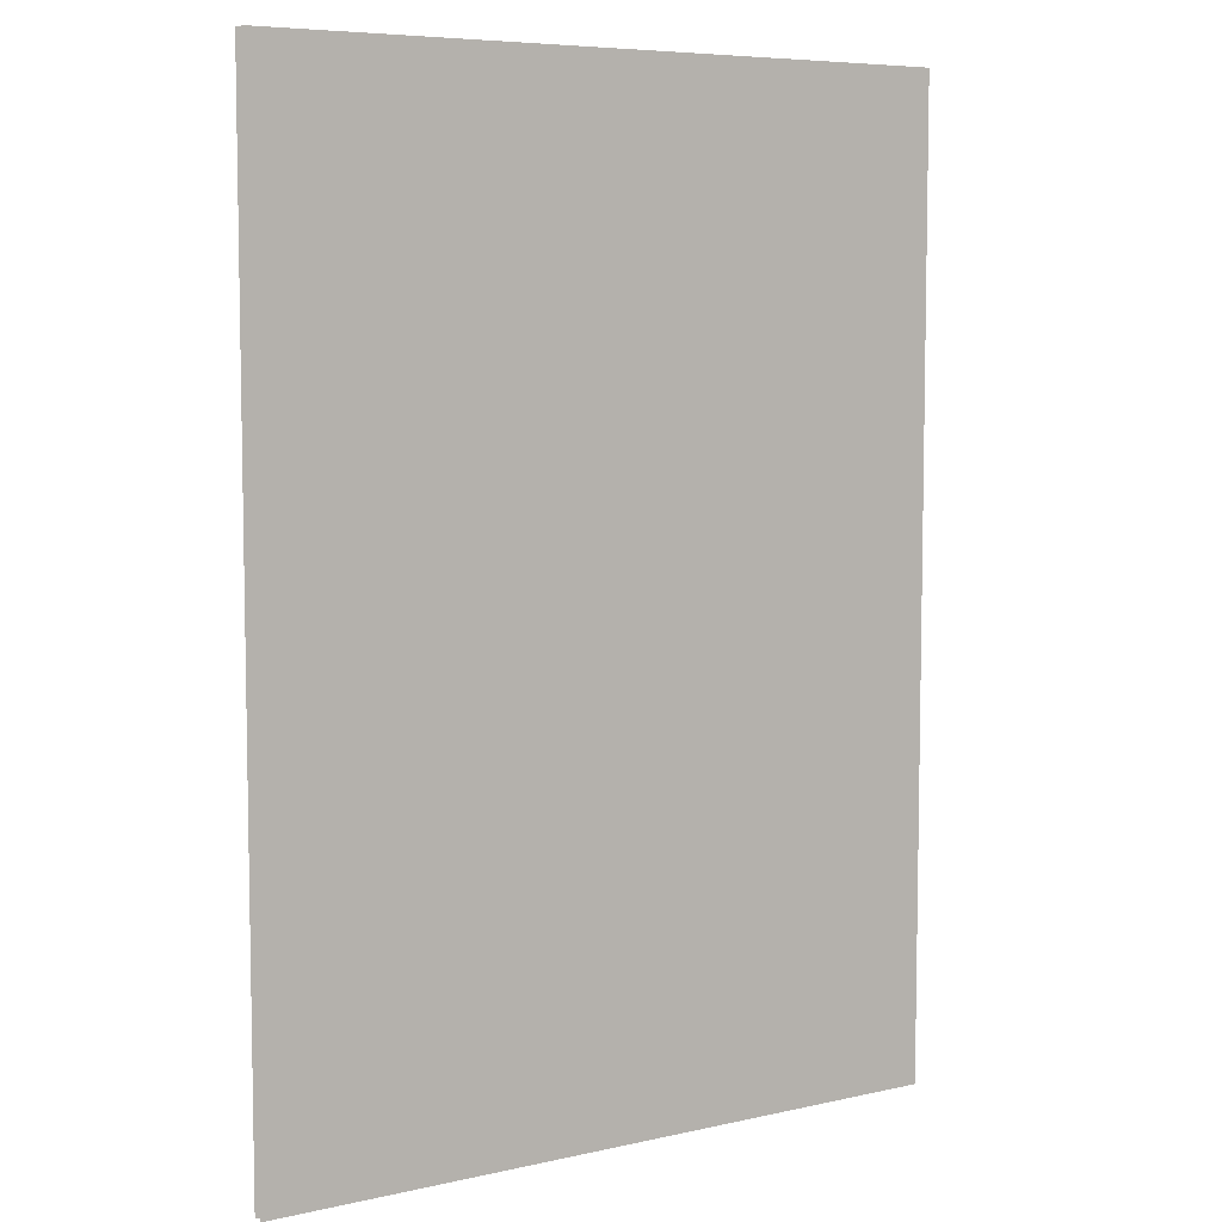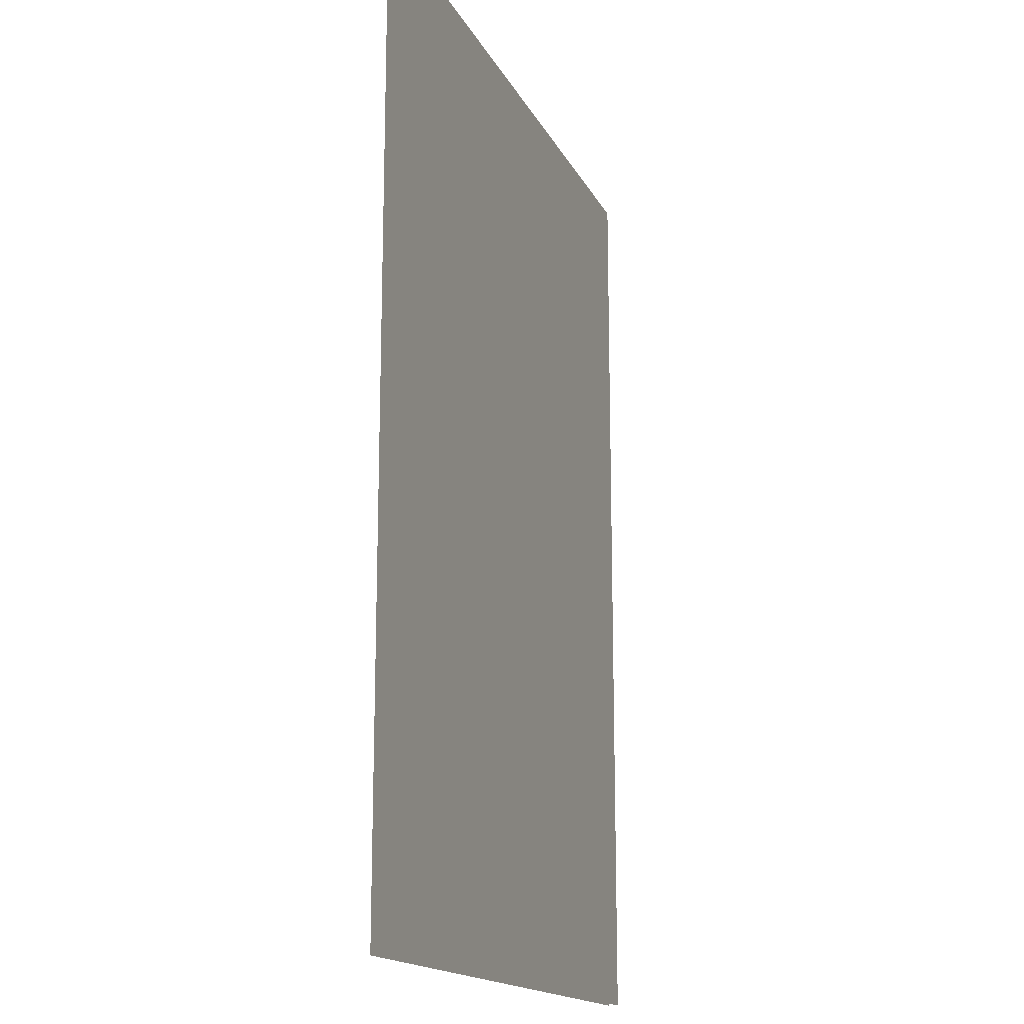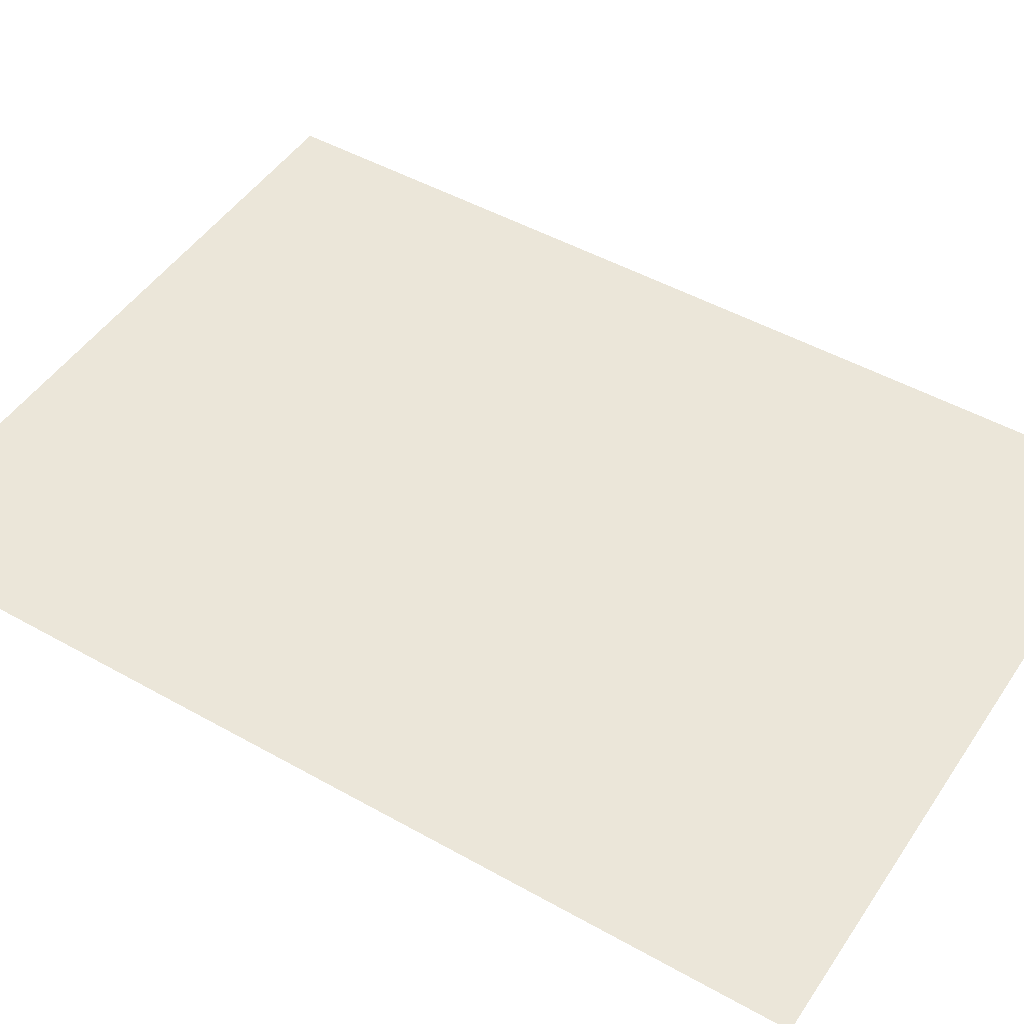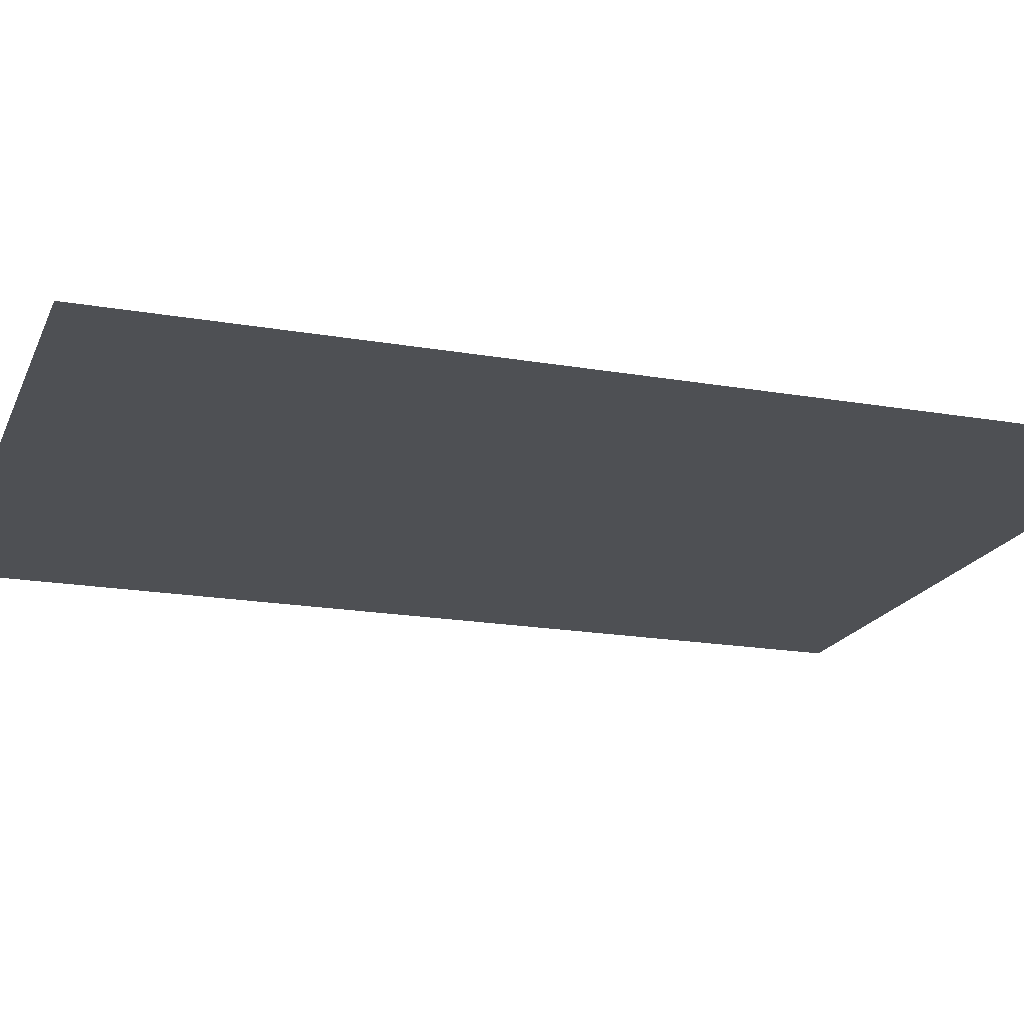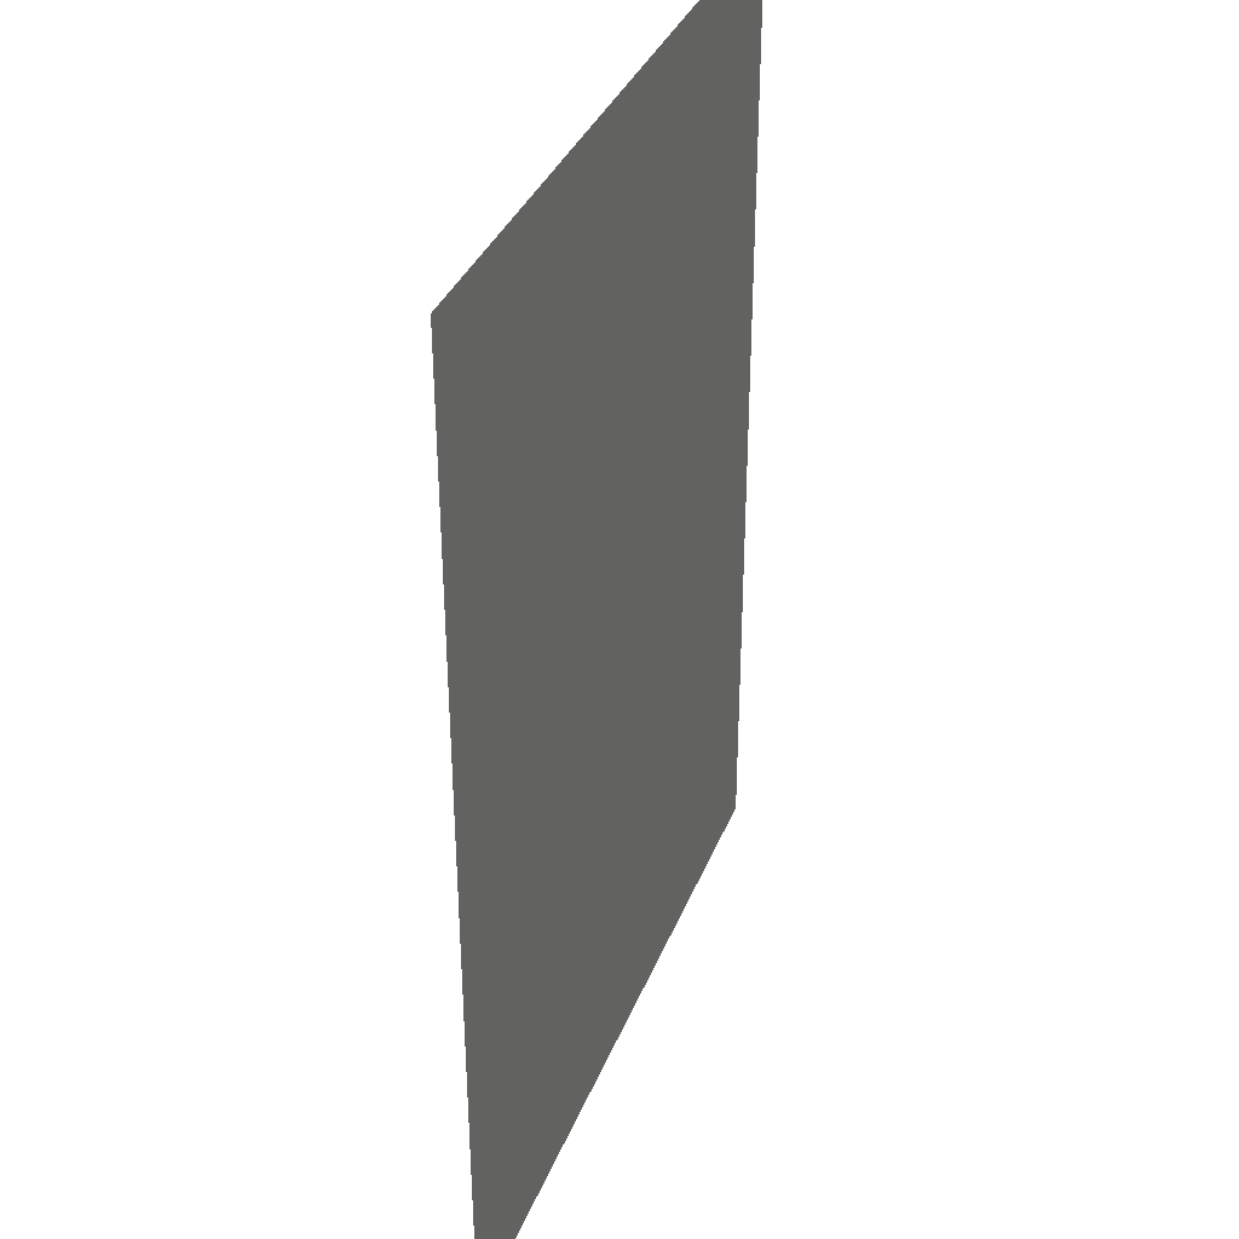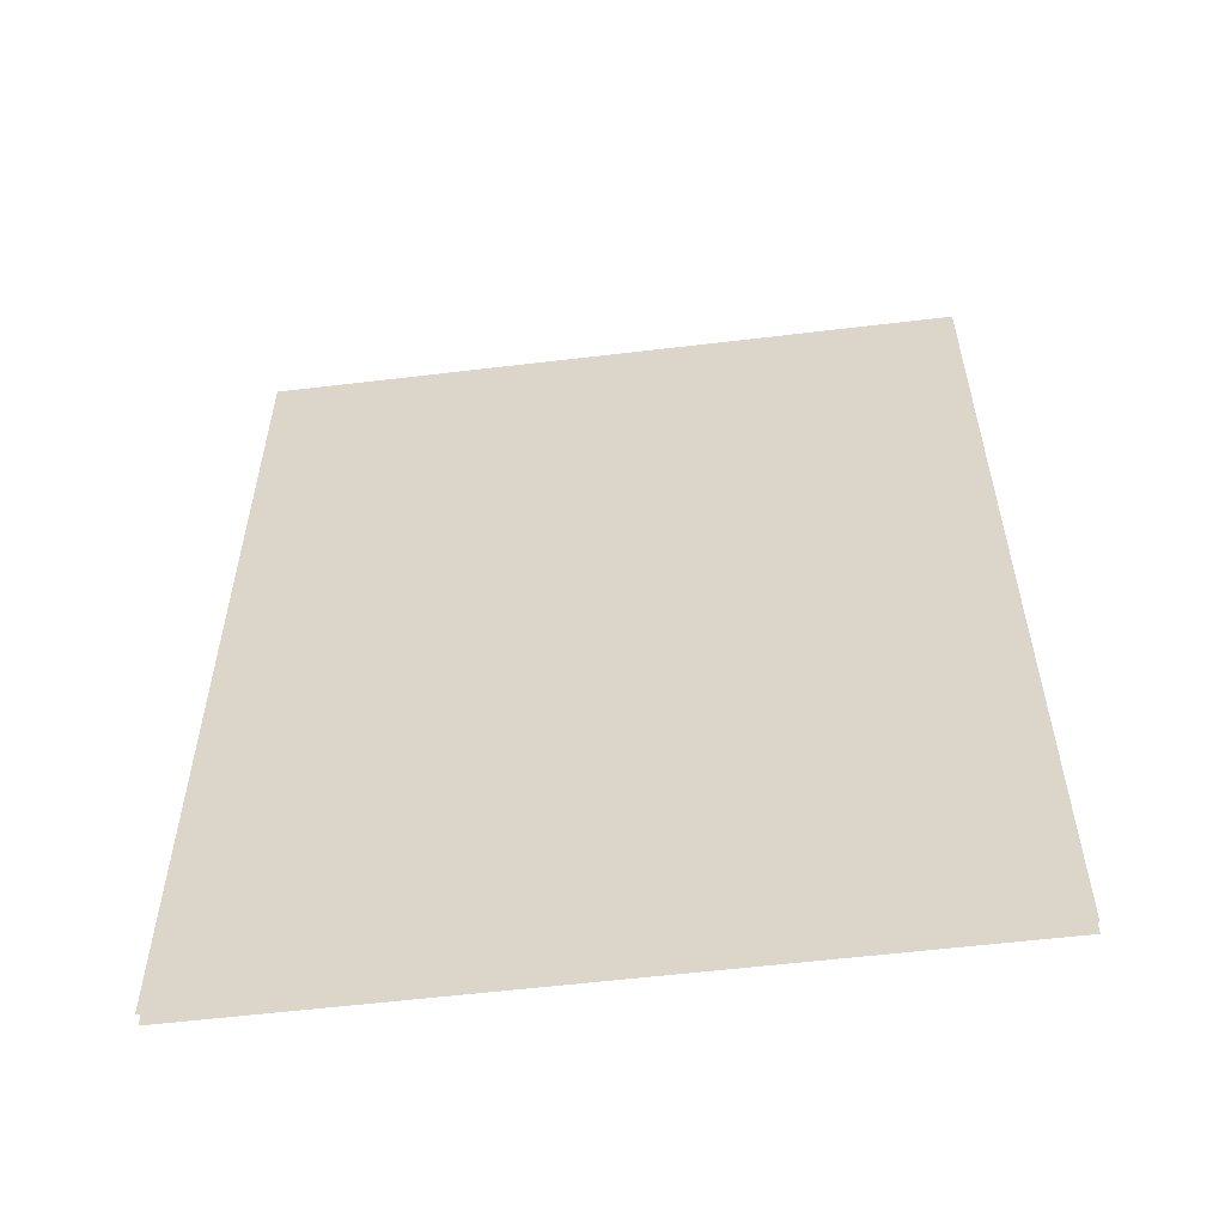
<metadata>
{"format":"obj","ext":"obj","renderer":"f3d","projection":"perspective","resolution":1024,"background":"white","views":[{"elev":6.8,"azim":-33.4,"up":"+Y"},{"elev":-16.2,"azim":-70.9,"up":"+Y"},{"elev":47.9,"azim":-57.7,"up":"+Z"},{"elev":-18.8,"azim":-108.4,"up":"+Z"},{"elev":35.8,"azim":110.0,"up":"+Y"},{"elev":-57.4,"azim":-172.9,"up":"+Y"}]}
</metadata>
<code>
v 5.532 -60.66 -1.118
v 91.26 -60.66 -1.118
v 5.532 58.09 -1.118
v 91.26 58.09 -1.118
v 5.532 -60.66 -2.401
v 91.26 -60.66 -2.401
v 5.532 58.09 -2.401
v 91.26 58.09 -2.401
f 1 2 4 3
f 5 7 8 6

</code>
